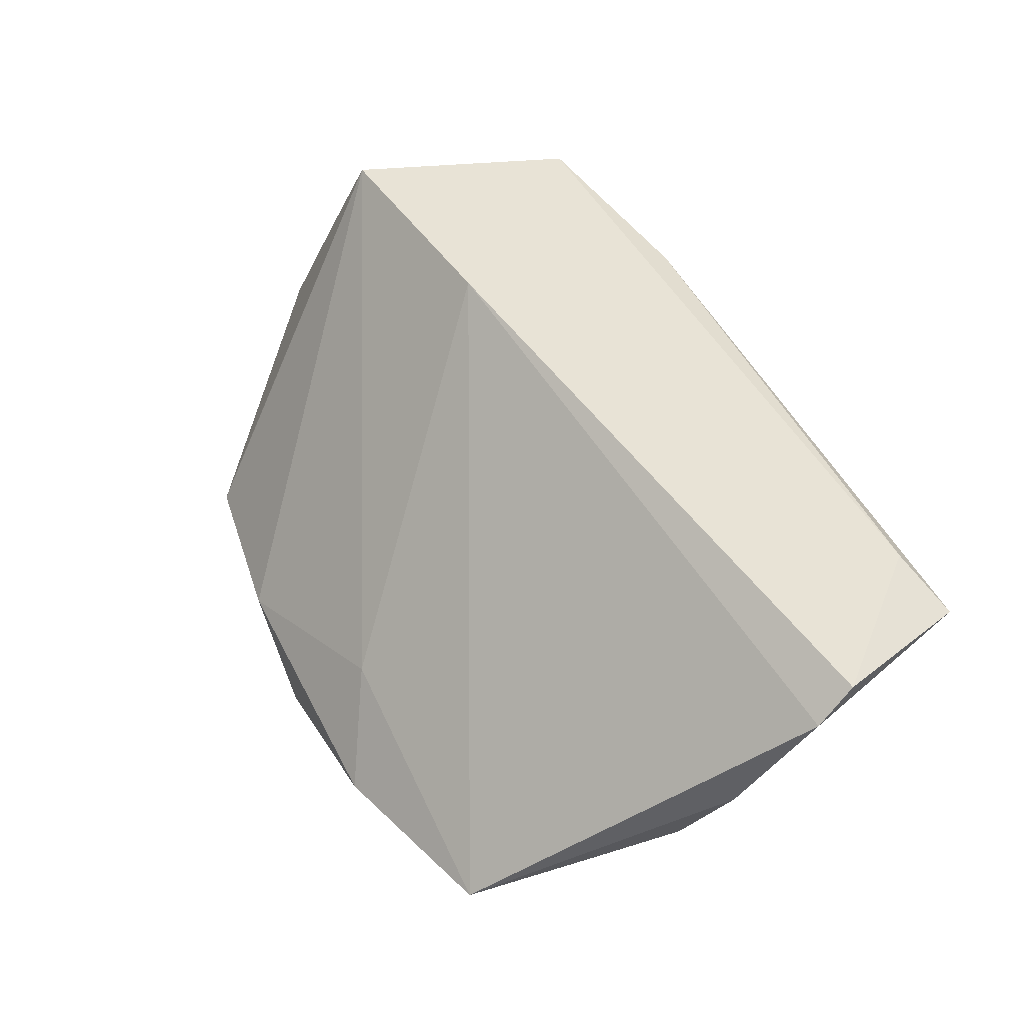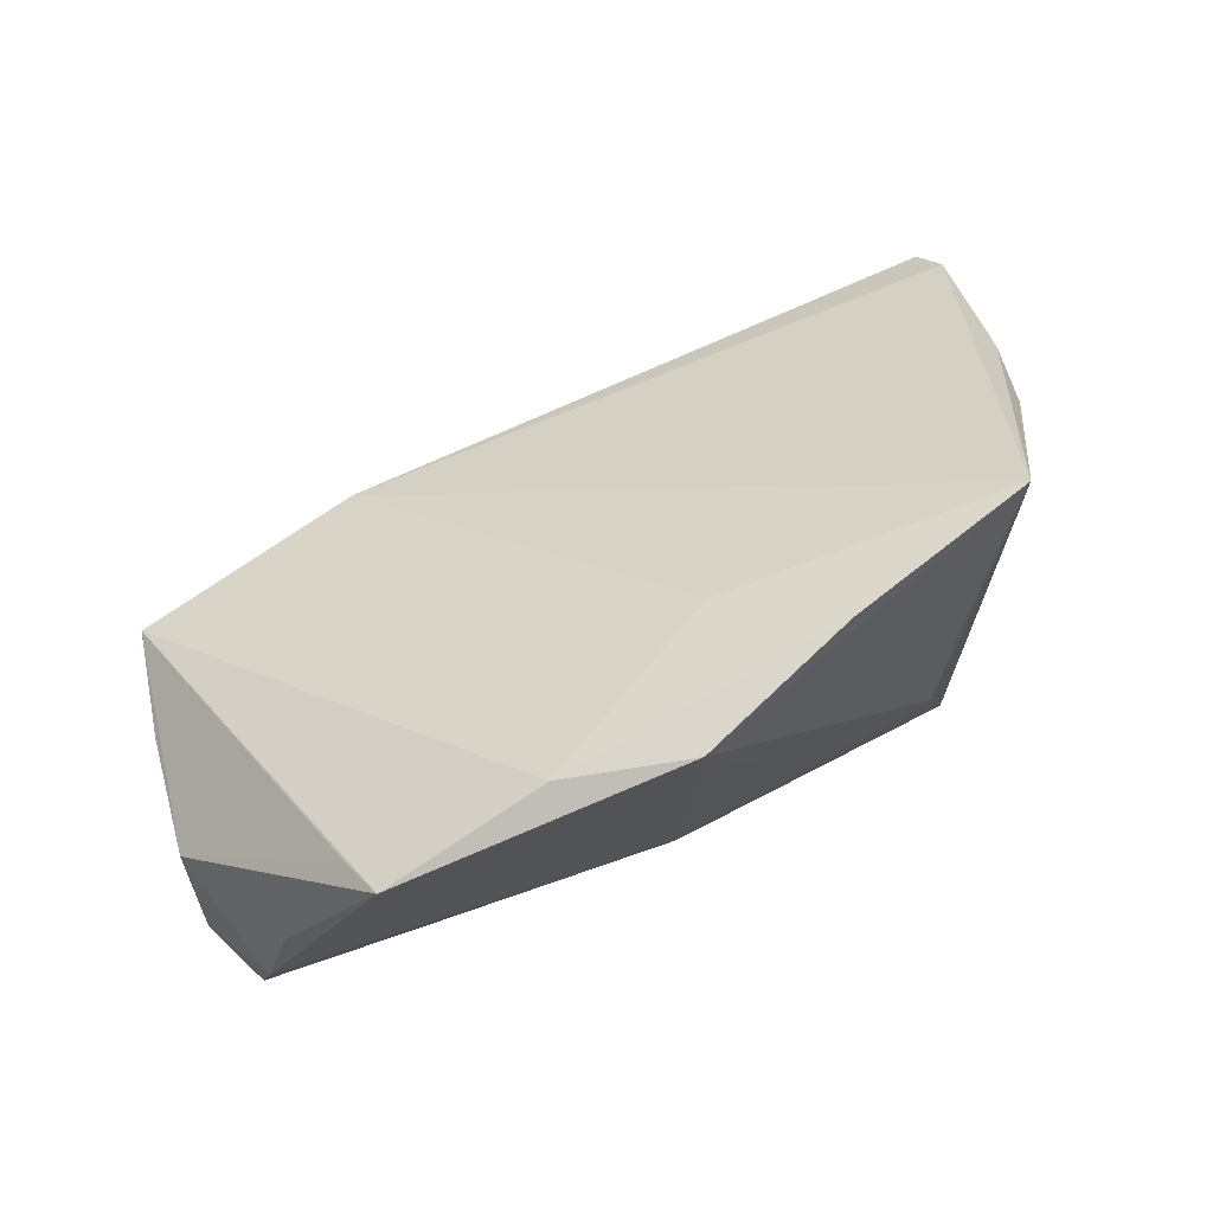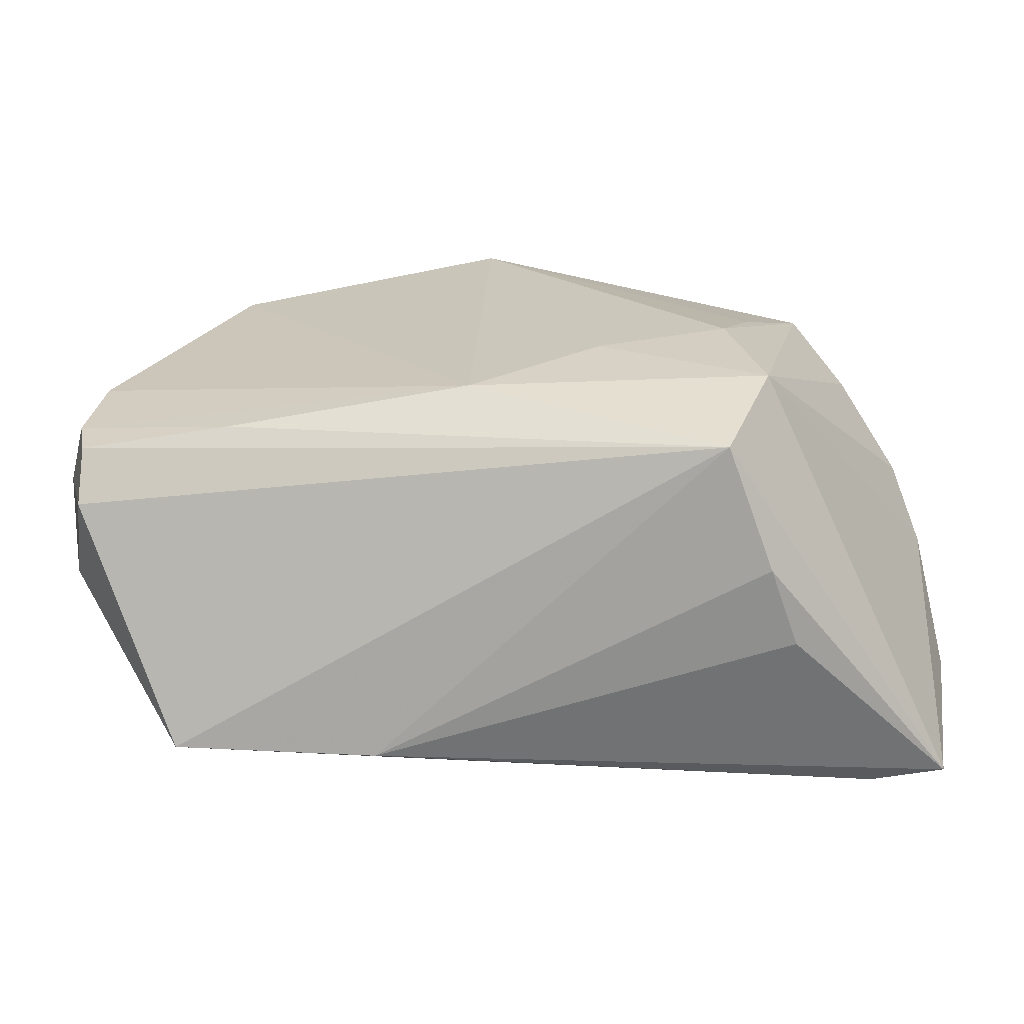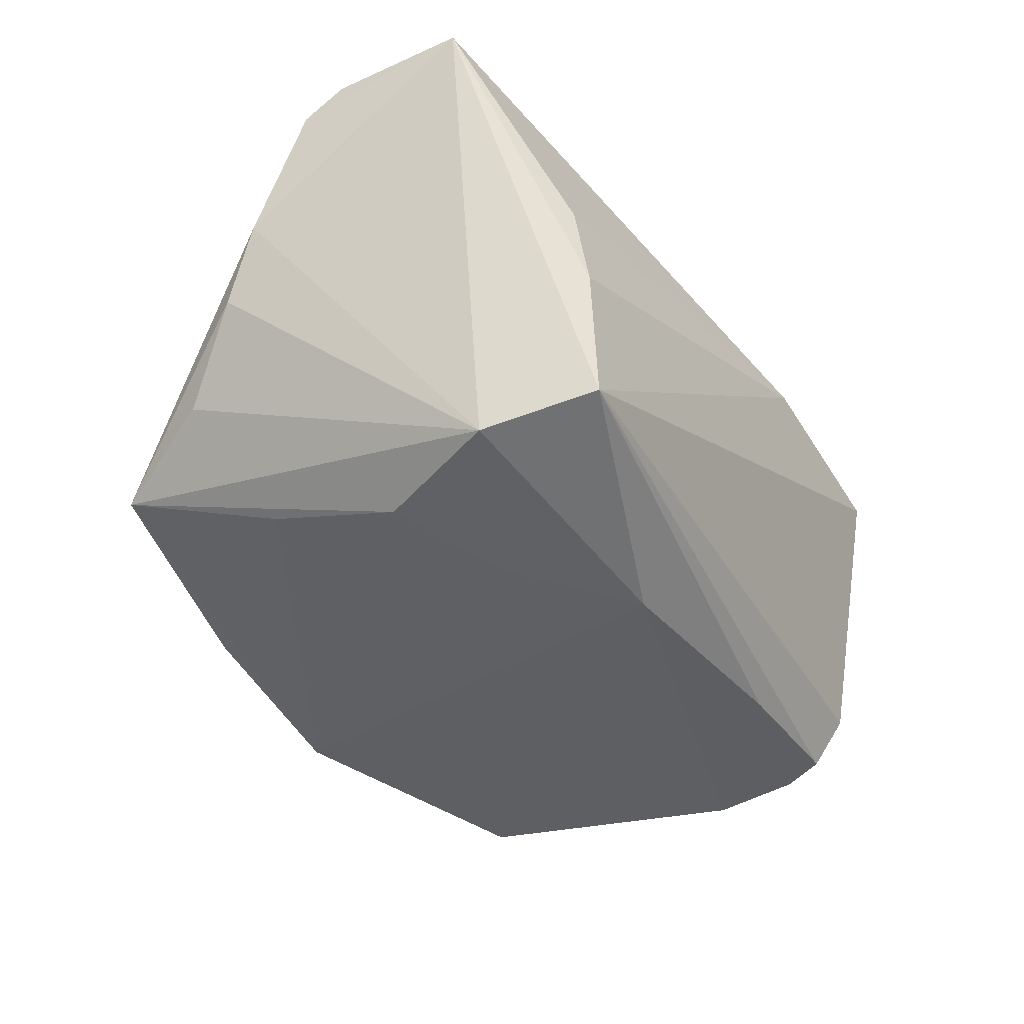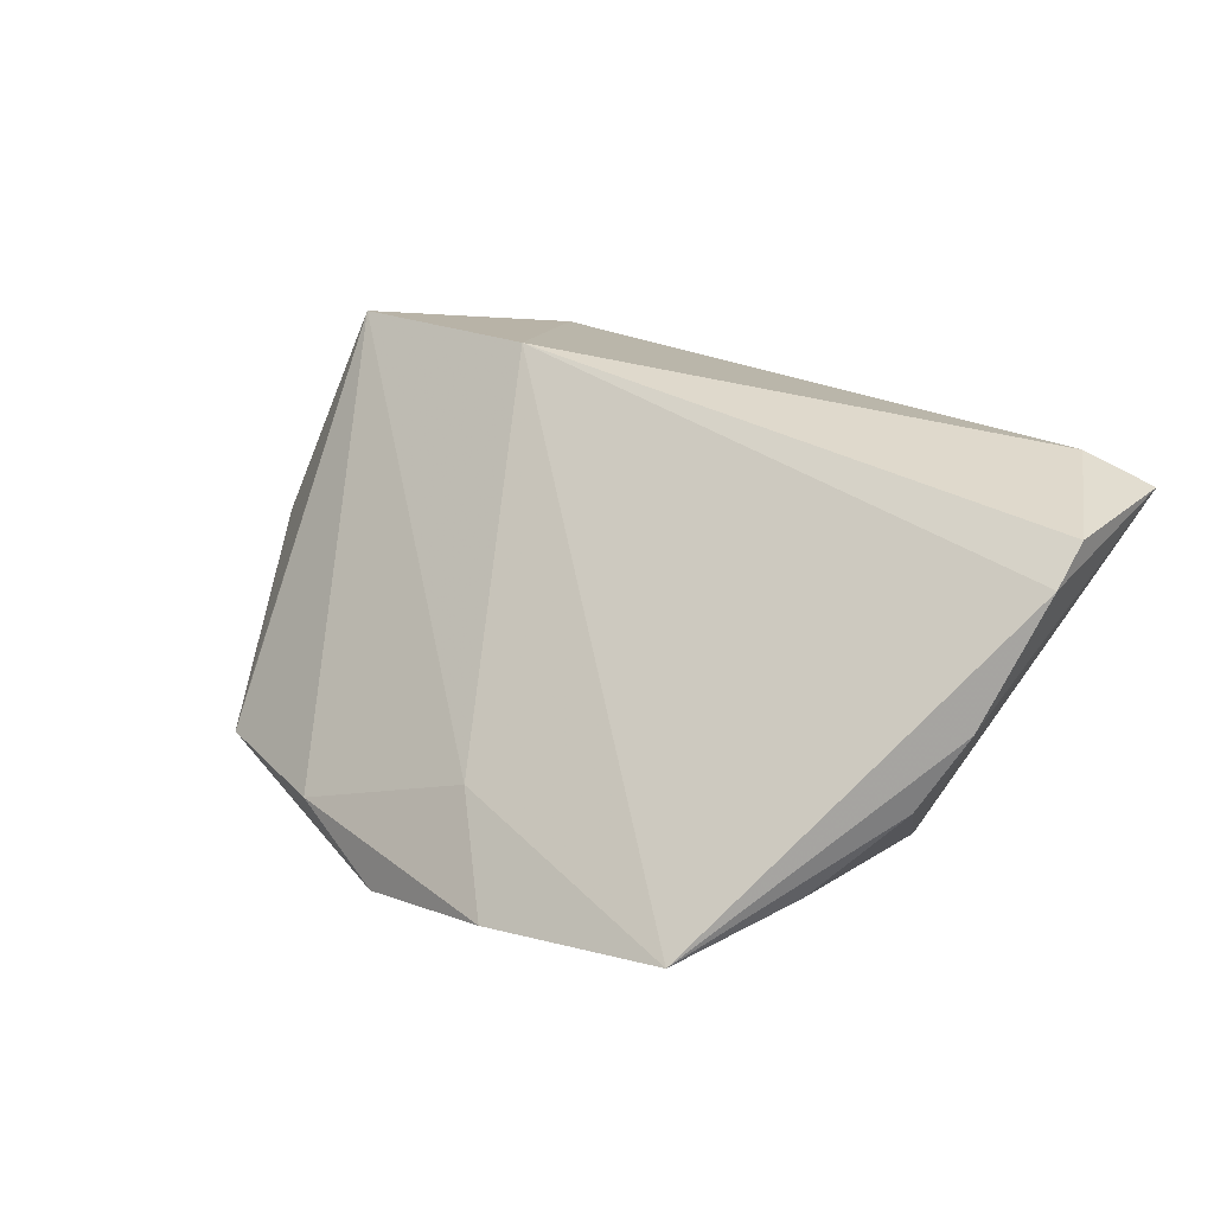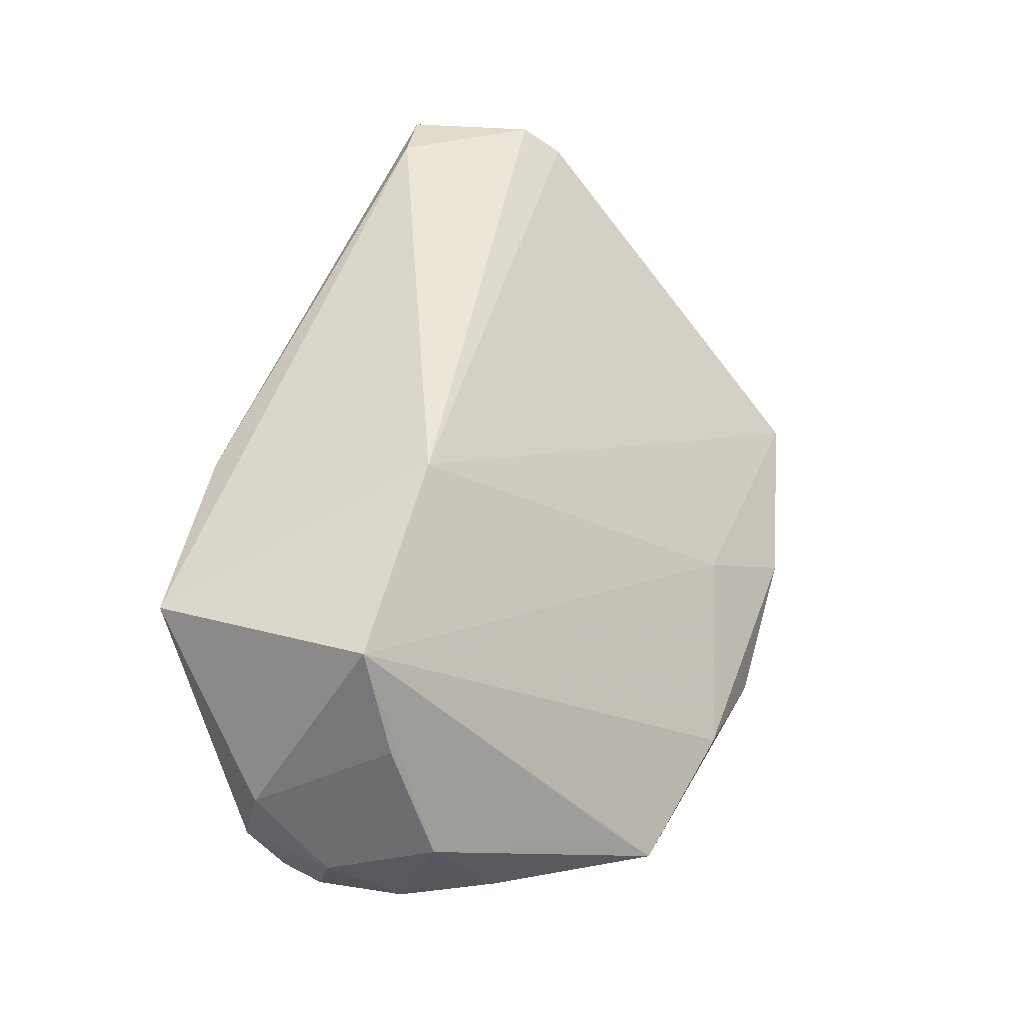
<metadata>
{"format":"obj","ext":"obj","renderer":"f3d","projection":"perspective","resolution":1024,"background":"white","views":[{"elev":57.2,"azim":-120.1,"up":"+Z"},{"elev":78.1,"azim":153.1,"up":"+Y"},{"elev":-65.3,"azim":-176.7,"up":"+Y"},{"elev":-46.1,"azim":-52.5,"up":"+Z"},{"elev":29.1,"azim":-133.0,"up":"+Z"},{"elev":45.0,"azim":106.7,"up":"+Z"}]}
</metadata>
<code>
v 0.05776 -0.0109 -0.0006243
v -0.05453 0.01236 0.0009634
v 0.05439 0.00722 -0.01912
v -0.05722 0.006314 0.009559
v 0.05516 -0.009344 -0.01763
v -0.05819 -0.008622 0.0282
v 0.05917 -0.0009529 -0.009729
v 0.003938 -0.01266 -0.02474
v -0.01304 -0.002339 -0.0253
v 0.0557 -0.01397 -0.01164
v 0.04996 0.0192 -0.01771
v 0.04456 -0.02774 0.01733
v 0.01693 0.04221 -0.01823
v -0.02991 0.002789 -0.02495
v 0.05097 0.003057 0.02551
v 0.02104 0.001568 0.02962
v 0.01847 -0.03074 0.01833
v -0.01872 0.04404 -0.01744
v 0.001739 0.044 -0.02341
v -0.03247 -0.03074 -0.005171
v 0.05716 0.01329 -0.003068
v -0.05534 -0.02583 0.02768
v -0.03543 -0.03074 0.005164
v -0.05916 -0.003346 0.02437
v 0.05454 0.007246 0.012
v -0.04365 0.03871 -0.01217
v 0.03796 0.03786 -0.0201
v -0.0277 -0.0282 -0.02093
v -0.04872 0.02283 -0.008086
v -0.007166 0.03608 -0.007451
v 0.03971 0.03376 -0.01496
v -0.04608 -0.02431 0.02962
v 0.03549 -0.01146 -0.02041
v -0.03394 -0.0143 -0.02453
v 0.05629 -0.003711 -0.01816
v -0.03463 0.0193 -0.01975
f 12 28 10
f 1 15 12
f 1 10 7
f 12 10 1
f 16 26 24
f 12 15 16
f 30 16 15
f 26 16 30
f 35 3 7
f 28 22 34
f 7 3 21
f 4 22 24
f 24 26 4
f 26 2 4
f 4 34 22
f 2 34 4
f 24 22 6
f 6 16 24
f 19 26 18
f 26 30 18
f 7 10 5
f 5 35 7
f 5 10 28
f 17 28 12
f 22 23 17
f 20 22 28
f 20 23 22
f 28 17 20
f 20 17 23
f 29 2 26
f 26 34 29
f 29 34 2
f 36 26 19
f 19 9 14
f 9 34 14
f 14 36 19
f 14 34 26
f 26 36 14
f 31 27 15
f 15 21 31
f 31 21 27
f 3 27 11
f 11 21 3
f 27 21 11
f 15 1 25
f 25 21 15
f 25 1 7
f 7 21 25
f 32 6 22
f 16 6 32
f 22 17 32
f 12 16 32
f 32 17 12
f 13 18 30
f 15 27 13
f 13 30 15
f 13 27 19
f 19 18 13
f 28 34 8
f 8 34 9
f 3 35 8
f 8 9 19
f 19 27 8
f 8 27 3
f 33 5 28
f 28 8 33
f 35 5 33
f 33 8 35

</code>
